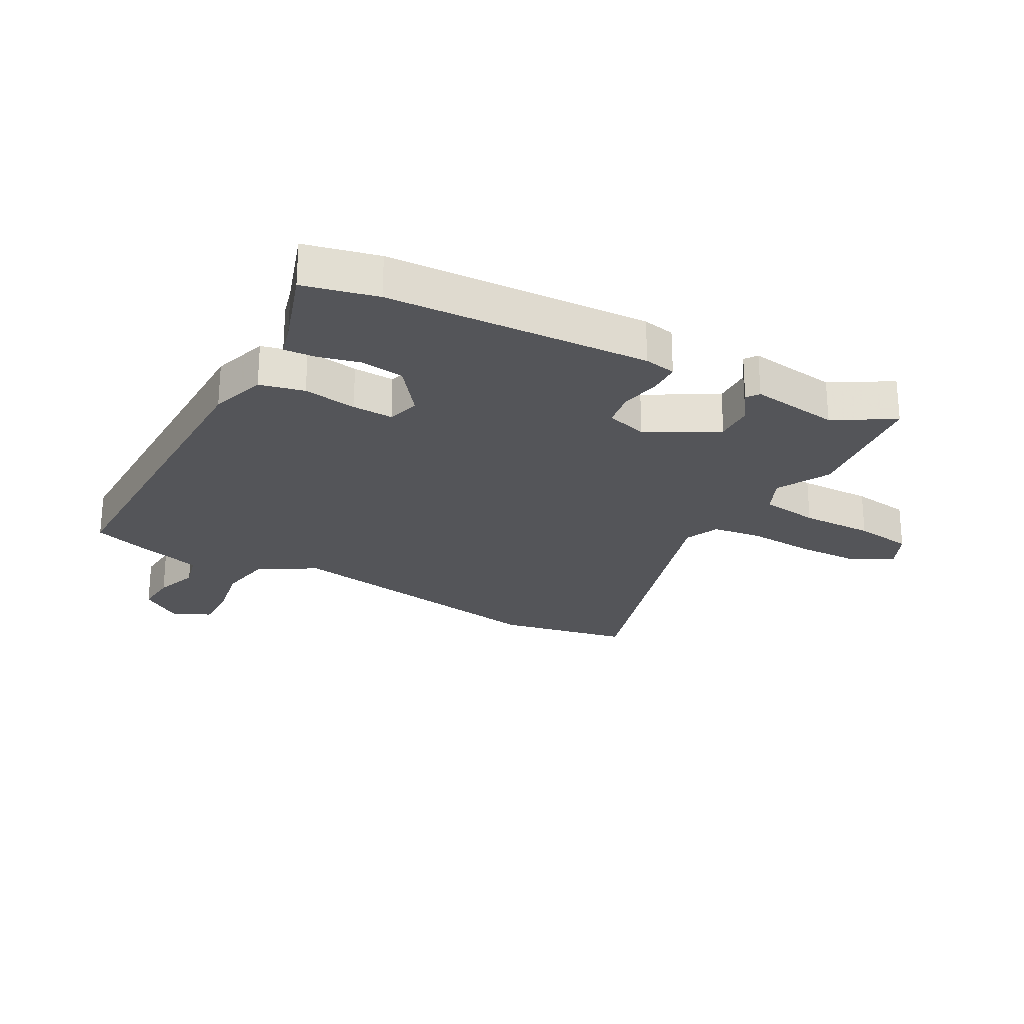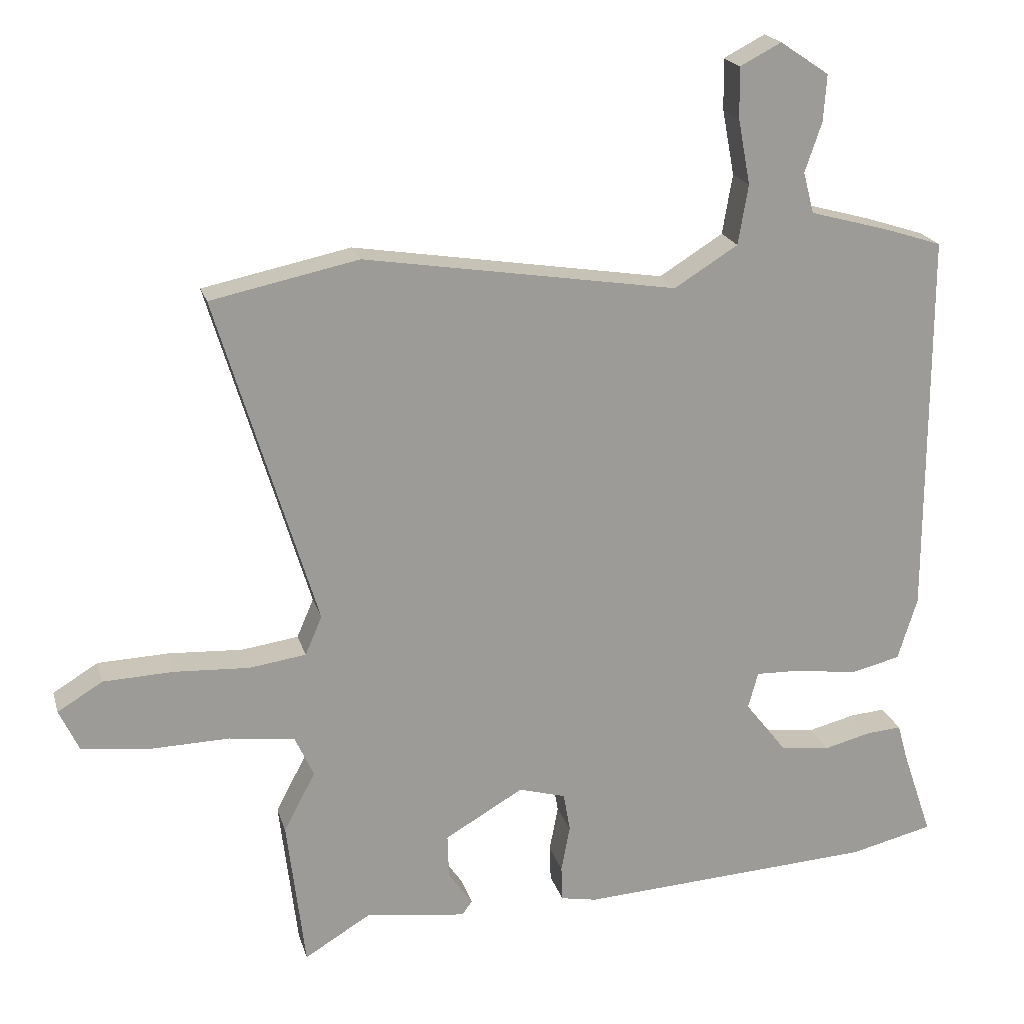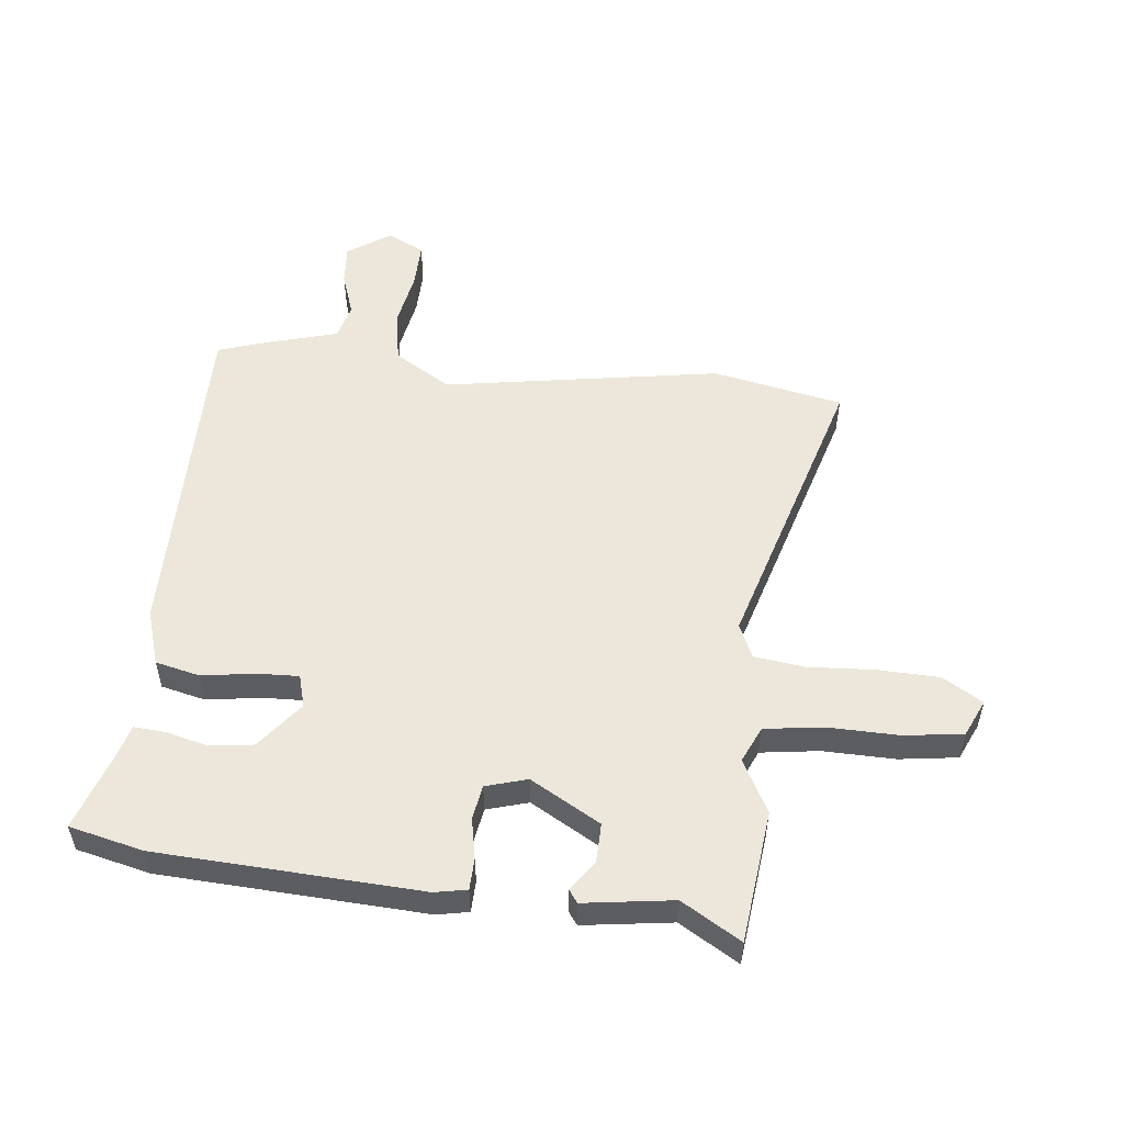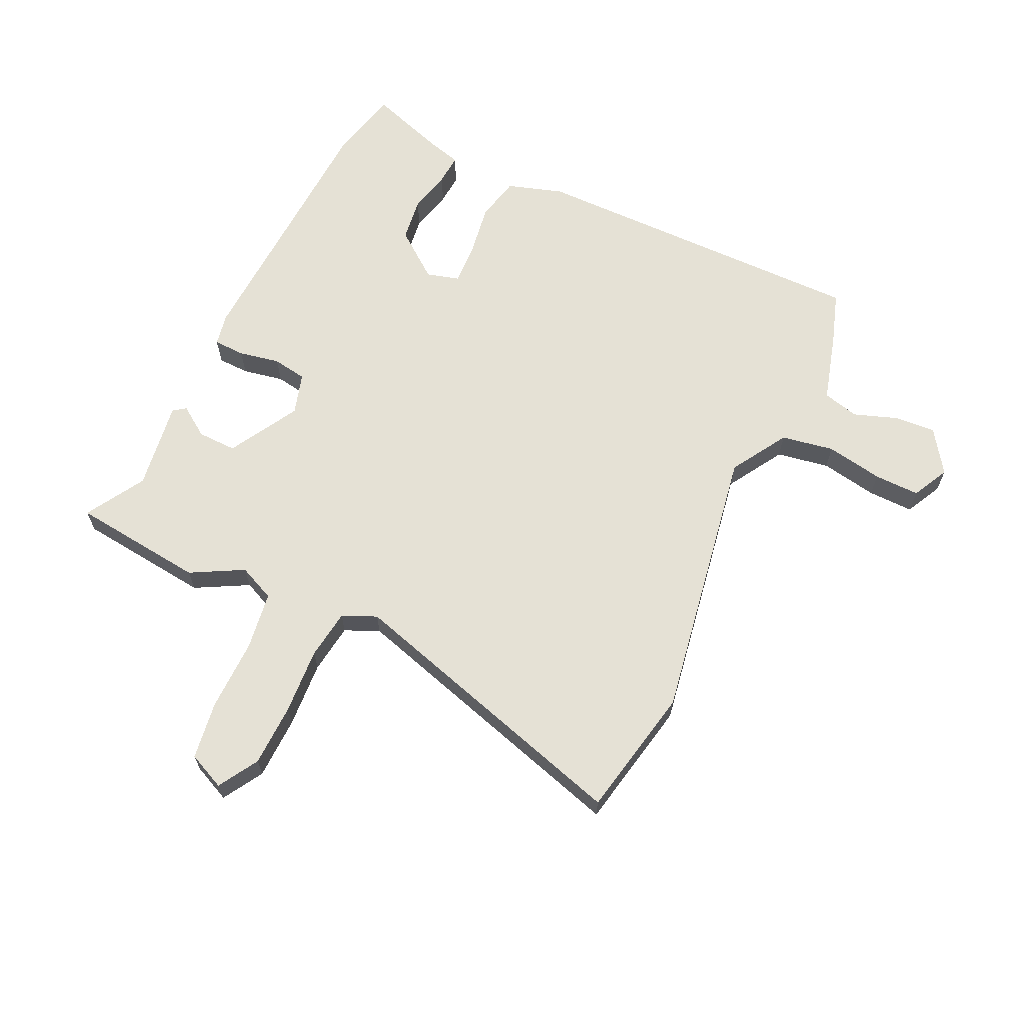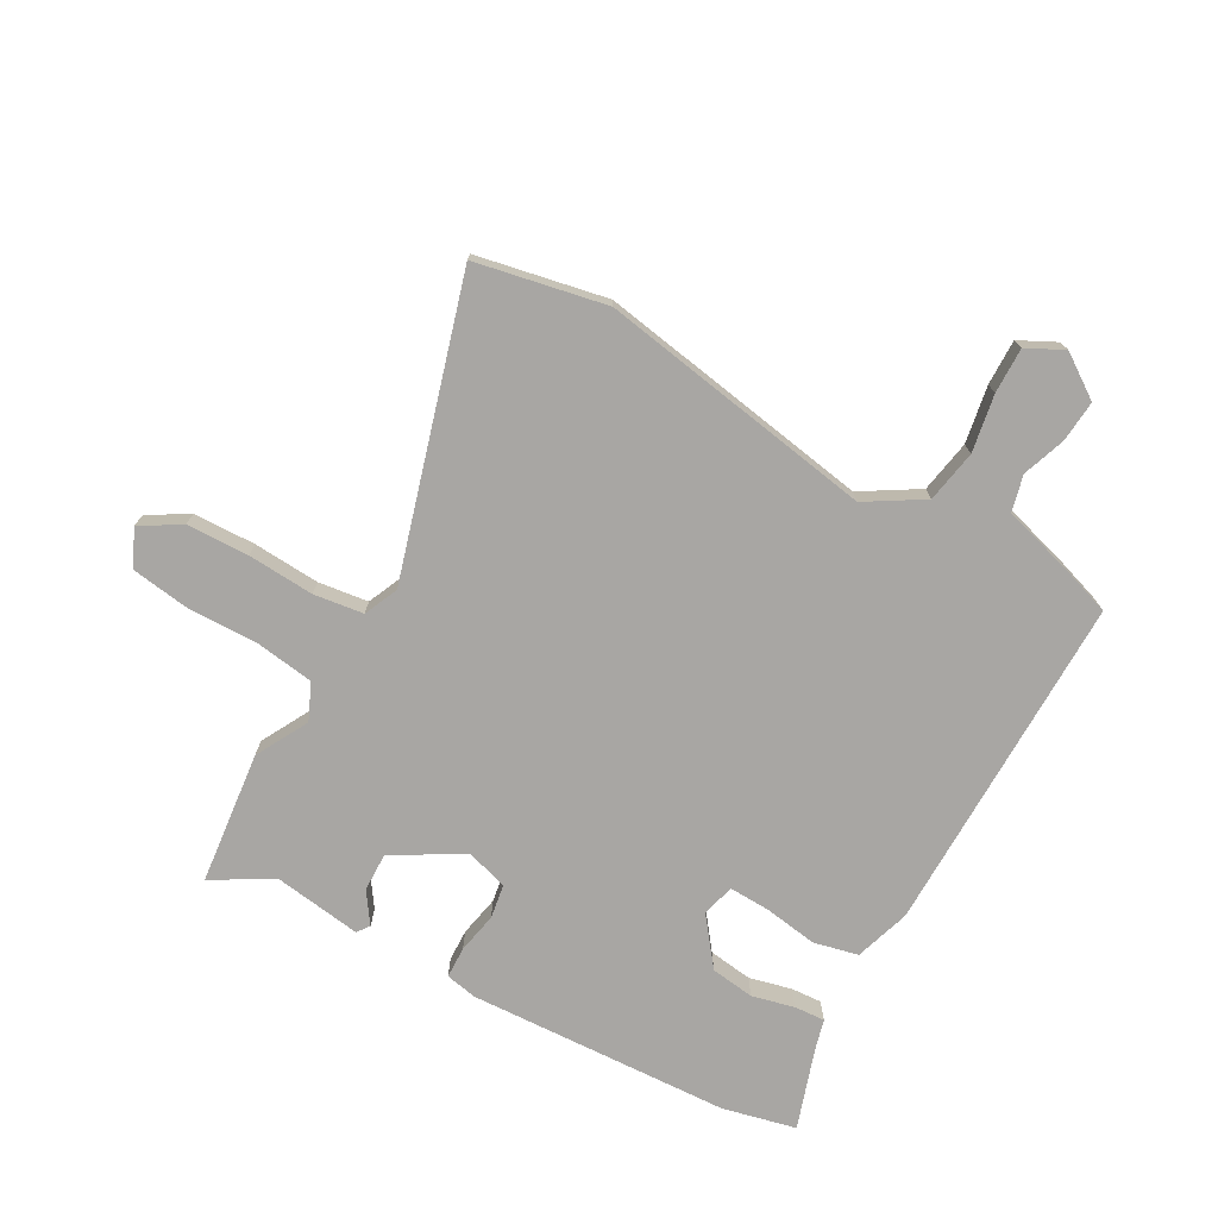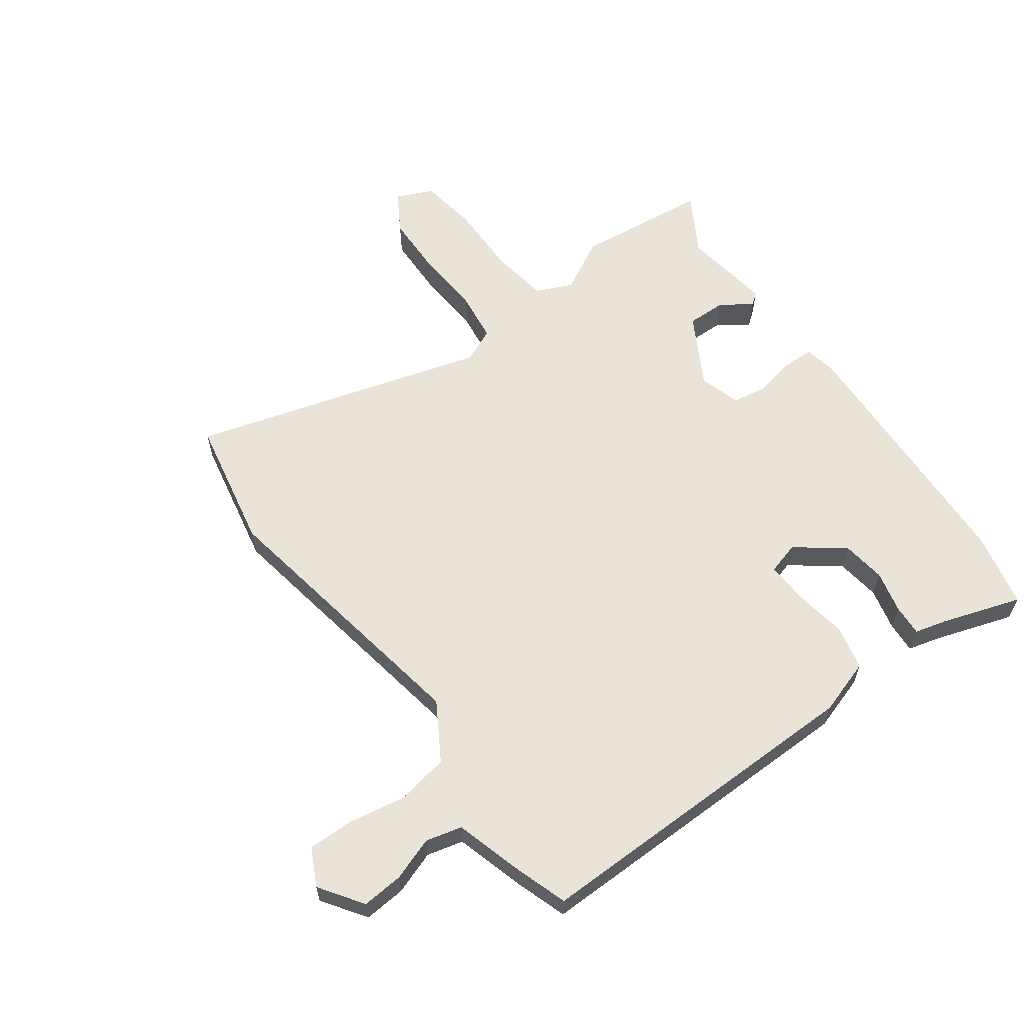
<metadata>
{"format":"obj","ext":"obj","renderer":"f3d","projection":"perspective","resolution":1024,"background":"white","views":[{"elev":-24.7,"azim":150.8,"up":"+Y"},{"elev":20.2,"azim":-14.6,"up":"+Z"},{"elev":53.2,"azim":-174.2,"up":"+Y"},{"elev":65.1,"azim":-65.3,"up":"+Y"},{"elev":-74.3,"azim":-29.7,"up":"+Y"},{"elev":61.0,"azim":53.3,"up":"+Y"}]}
</metadata>
<code>
v 0.542 0.07 -0.49
v 0.418 0.07 -0.52
v -0.024 0.07 -0.546
v -0.078 0.07 -0.536
v -0.08 0.07 -0.483
v -0.067 0.07 -0.414
v -0.077 0.07 -0.356
v -0.147 0.07 -0.336
v -0.264 0.07 -0.404
v -0.262 0.07 -0.47
v -0.226 0.07 -0.521
v -0.241 0.07 -0.542
v -0.391 0.07 -0.522
v -0.49 0.07 -0.582
v -0.517 0.07 -0.358
v -0.47 0.07 -0.269
v -0.498 0.07 -0.208
v -0.596 0.07 -0.195
v -0.718 0.07 -0.198
v -0.816 0.07 -0.185
v -0.845 0.07 -0.123
v -0.778 0.07 -0.082
v -0.673 0.07 -0.078
v -0.561 0.07 -0.084
v -0.477 0.07 -0.072
v -0.452 0.07 -0.014
v -0.601 0.07 0.479
v -0.381 0.07 0.525
v 0.086 0.07 0.451
v 0.181 0.07 0.51
v 0.196 0.07 0.599
v 0.178 0.07 0.695
v 0.176 0.07 0.772
v 0.238 0.07 0.804
v 0.311 0.07 0.755
v 0.306 0.07 0.685
v 0.281 0.07 0.612
v 0.297 0.07 0.551
v 0.414 0.07 0.519
v 0.501 0.07 0.491
v 0.501 0.07 -0.086
v 0.472 0.07 -0.18
v 0.397 0.07 -0.198
v 0.307 0.07 -0.185
v 0.238 0.07 -0.183
v 0.223 0.07 -0.238
v 0.285 0.07 -0.317
v 0.359 0.07 -0.326
v 0.43 0.07 -0.308
v 0.482 0.07 -0.304
v 0.497 0.07 -0.358
v 0.542 0 -0.49
v 0.418 0 -0.52
v -0.024 0 -0.546
v -0.078 0 -0.536
v -0.08 0 -0.483
v -0.067 0 -0.414
v -0.077 0 -0.356
v -0.147 0 -0.336
v -0.264 0 -0.404
v -0.262 0 -0.47
v -0.226 0 -0.521
v -0.241 0 -0.542
v -0.391 0 -0.522
v -0.49 0 -0.582
v -0.517 0 -0.358
v -0.47 0 -0.269
v -0.498 0 -0.208
v -0.596 0 -0.195
v -0.718 0 -0.198
v -0.816 0 -0.185
v -0.845 0 -0.123
v -0.778 0 -0.082
v -0.673 0 -0.078
v -0.561 0 -0.084
v -0.477 0 -0.072
v -0.452 0 -0.014
v -0.601 0 0.479
v -0.381 0 0.525
v 0.086 0 0.451
v 0.181 0 0.51
v 0.196 0 0.599
v 0.178 0 0.695
v 0.176 0 0.772
v 0.238 0 0.804
v 0.311 0 0.755
v 0.306 0 0.685
v 0.281 0 0.612
v 0.297 0 0.551
v 0.414 0 0.519
v 0.501 0 0.491
v 0.501 0 -0.086
v 0.472 0 -0.18
v 0.397 0 -0.198
v 0.307 0 -0.185
v 0.238 0 -0.183
v 0.223 0 -0.238
v 0.285 0 -0.317
v 0.359 0 -0.326
v 0.43 0 -0.308
v 0.482 0 -0.304
v 0.497 0 -0.358
f 48 49 50 51
f 4 5 6
f 3 4 6
f 2 3 6
f 1 2 6
f 51 1 6
f 48 51 6
f 47 48 6
f 46 47 6 7
f 45 46 7 8
f 42 43 44
f 41 42 44
f 40 41 44
f 39 40 44
f 38 39 44
f 37 38 44 45
f 35 36 37
f 34 35 37
f 33 34 37
f 32 33 37
f 31 32 37
f 30 31 37 45
f 29 30 45 8
f 29 8 9
f 28 29 9
f 27 28 9
f 26 27 9
f 22 23 24
f 21 22 24
f 20 21 24
f 19 20 24
f 18 19 24
f 17 18 24 25
f 26 9 10
f 25 26 10
f 17 25 10
f 16 17 10
f 13 14 15 16
f 12 13 16
f 11 12 16
f 10 11 16
f 102 101 100 99
f 57 56 55
f 57 55 54
f 57 54 53
f 57 53 52
f 57 52 102
f 57 102 99
f 57 99 98
f 58 57 98 97
f 59 58 97 96
f 95 94 93
f 95 93 92
f 95 92 91
f 95 91 90
f 95 90 89
f 96 95 89 88
f 88 87 86
f 88 86 85
f 88 85 84
f 88 84 83
f 88 83 82
f 96 88 82 81
f 59 96 81 80
f 60 59 80
f 60 80 79
f 60 79 78
f 60 78 77
f 75 74 73
f 75 73 72
f 75 72 71
f 75 71 70
f 75 70 69
f 76 75 69 68
f 61 60 77
f 61 77 76
f 61 76 68
f 61 68 67
f 67 66 65 64
f 67 64 63
f 67 63 62
f 67 62 61
f 1 52 53 2
f 2 53 54 3
f 3 54 55 4
f 4 55 56 5
f 5 56 57 6
f 6 57 58 7
f 7 58 59 8
f 8 59 60 9
f 9 60 61 10
f 10 61 62 11
f 11 62 63 12
f 12 63 64 13
f 13 64 65 14
f 14 65 66 15
f 15 66 67 16
f 16 67 68 17
f 17 68 69 18
f 18 69 70 19
f 19 70 71 20
f 20 71 72 21
f 21 72 73 22
f 22 73 74 23
f 23 74 75 24
f 24 75 76 25
f 25 76 77 26
f 26 77 78 27
f 27 78 79 28
f 28 79 80 29
f 29 80 81 30
f 30 81 82 31
f 31 82 83 32
f 32 83 84 33
f 33 84 85 34
f 34 85 86 35
f 35 86 87 36
f 36 87 88 37
f 37 88 89 38
f 38 89 90 39
f 39 90 91 40
f 40 91 92 41
f 41 92 93 42
f 42 93 94 43
f 43 94 95 44
f 44 95 96 45
f 45 96 97 46
f 46 97 98 47
f 47 98 99 48
f 48 99 100 49
f 49 100 101 50
f 50 101 102 51
f 51 102 52 1

</code>
